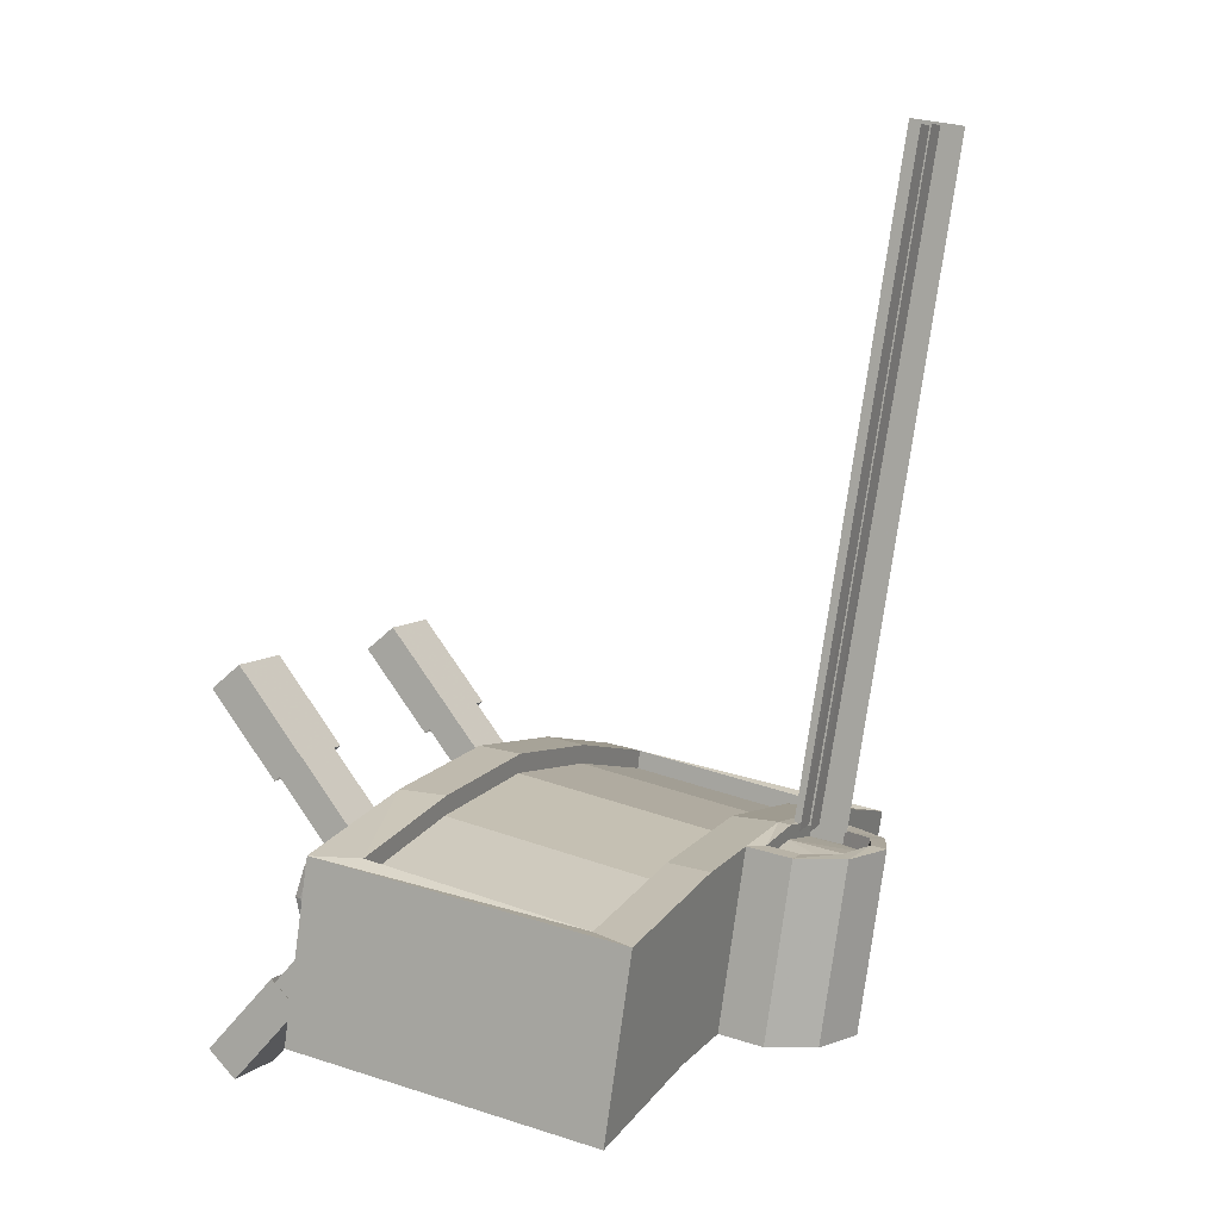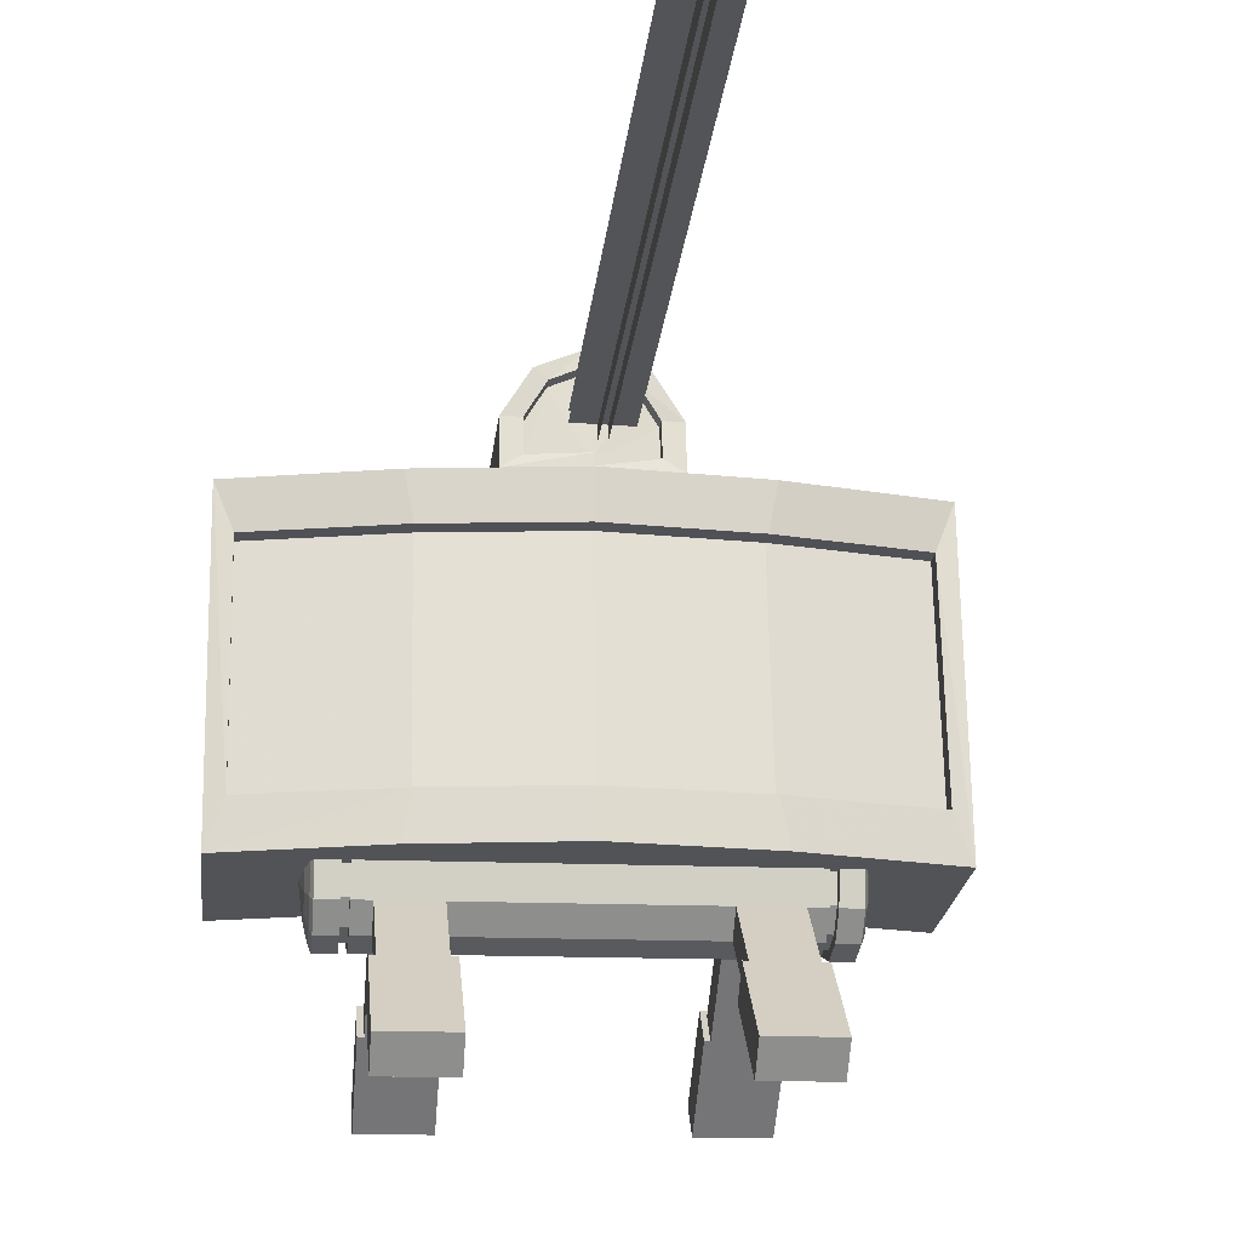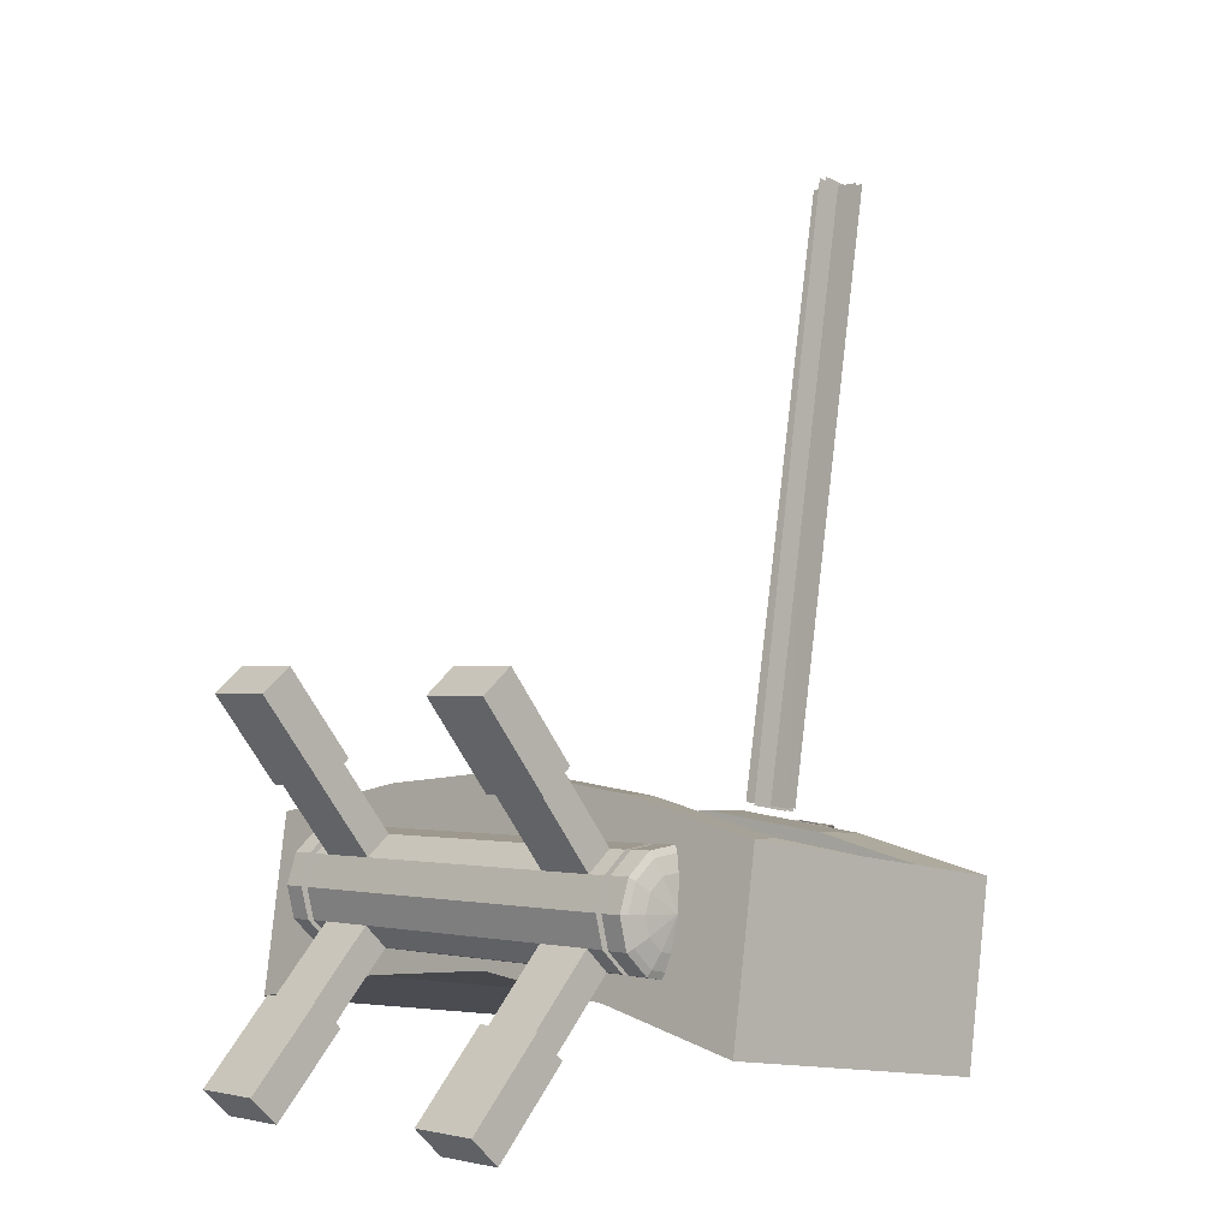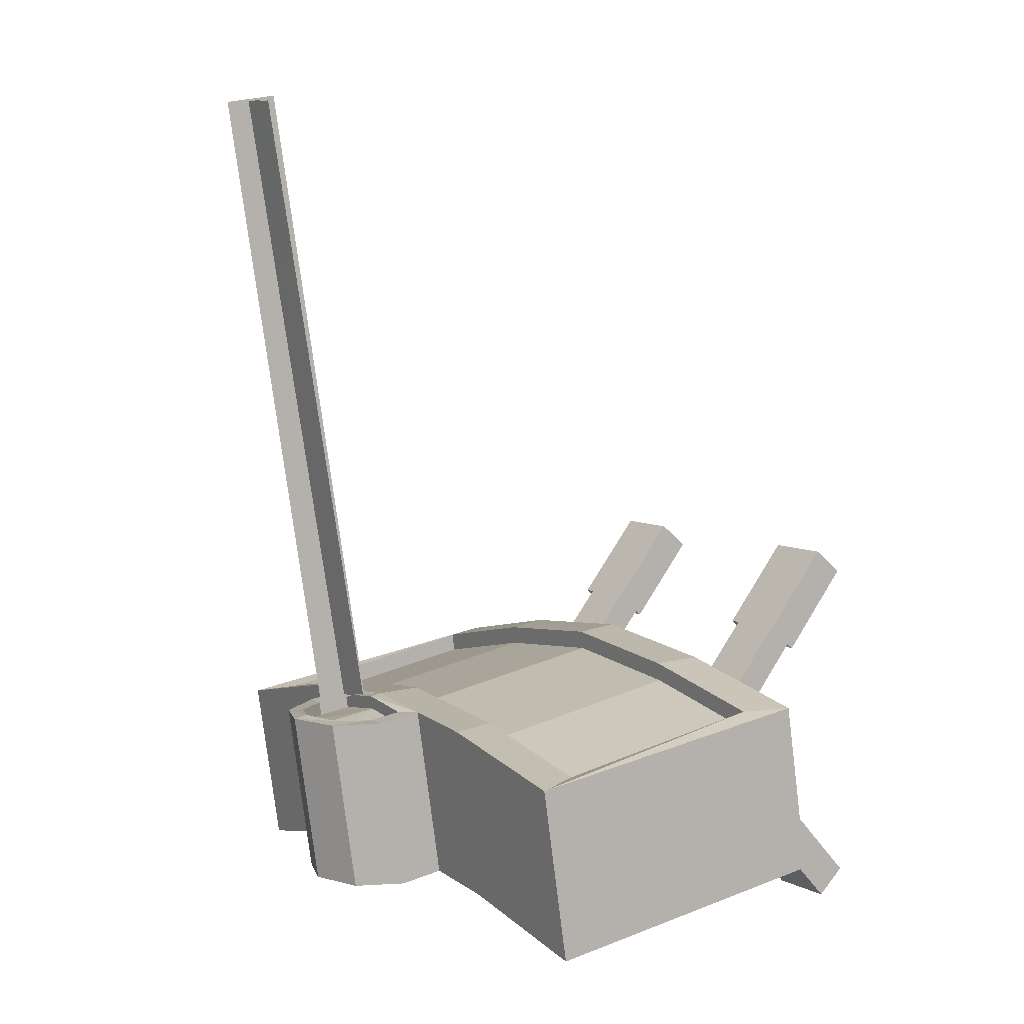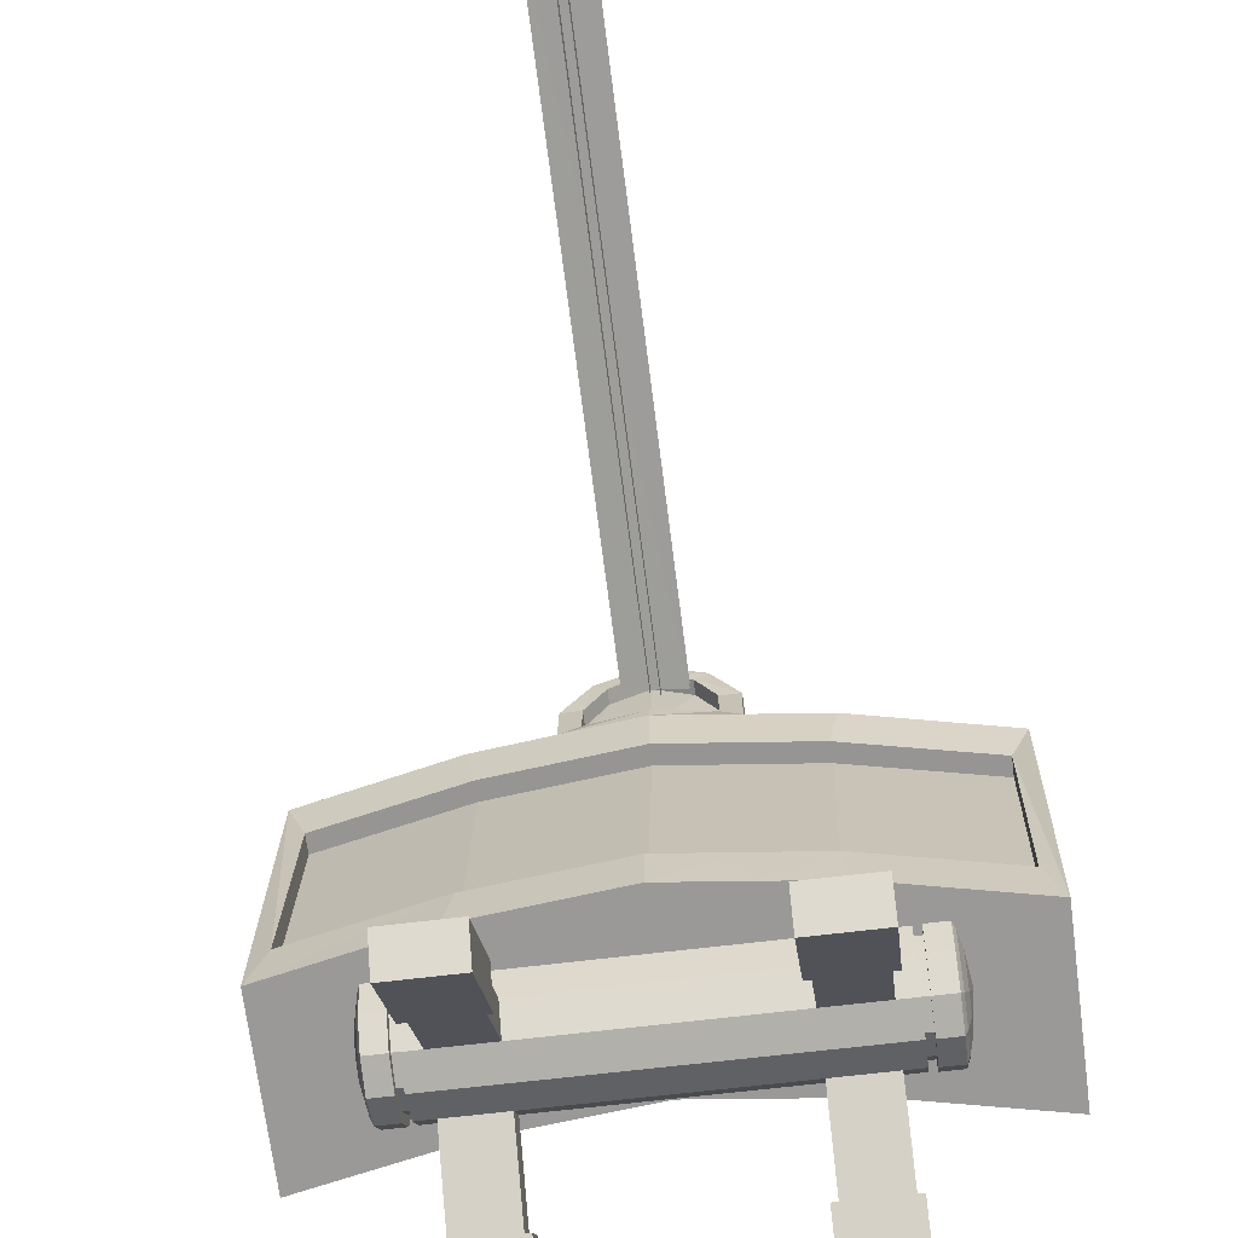
<metadata>
{"format":"obj","ext":"obj","renderer":"f3d","projection":"perspective","resolution":1024,"background":"white","views":[{"elev":7.4,"azim":115.5,"up":"+Z"},{"elev":-13.6,"azim":-6.4,"up":"+Y"},{"elev":-1.2,"azim":44.6,"up":"+Z"},{"elev":6.6,"azim":-123.8,"up":"+Z"},{"elev":-60.8,"azim":7.4,"up":"+Y"}]}
</metadata>
<code>
o Cylinder
v -1.192 -1.131 -0.1935
v -1.192 -1.279 -0.05579
v -1.192 -1.33 0.1404
v -1.192 -1.266 0.3326
v -1.192 -1.108 0.4599
v -1.192 -0.9072 0.4819
v -1.192 -0.9314 -0.2292
v -1.192 -1.106 -0.1447
v -1.192 -1.232 -0.02786
v -1.192 -1.275 0.1385
v -1.192 -1.221 0.3016
v -1.192 -1.088 0.4096
v -1.192 -0.9168 0.4282
v -1.192 -0.9373 -0.1749
v -1.238 -1.106 -0.1447
v -1.238 -1.232 -0.02786
v -1.238 -1.275 0.1385
v -1.238 -1.221 0.3016
v -1.238 -1.088 0.4096
v -1.238 -0.9168 0.4282
v -1.238 -0.9373 -0.1749
v -1.238 -1.132 -0.1969
v -1.238 -1.282 -0.05774
v -1.238 -1.333 0.1405
v -1.238 -1.269 0.3348
v -1.238 -1.11 0.4635
v -1.238 -0.9065 0.4857
v -1.238 -0.931 -0.233
v -1.372 -1.132 -0.1969
v -1.372 -1.282 -0.05774
v -1.372 -1.333 0.1405
v -1.372 -1.269 0.3348
v -1.372 -1.11 0.4635
v -1.372 -0.9065 0.4857
v -1.372 -0.931 -0.233
v -1.389 -1.113 -0.1588
v -1.389 -1.246 -0.03595
v -1.389 -1.291 0.139
v -1.389 -1.234 0.3105
v -1.389 -1.094 0.4241
v -1.389 -0.914 0.4437
v -1.389 -0.9356 -0.1906
v -1.415 -1.067 -0.06628
v -1.415 -1.157 0.01697
v -1.415 -1.187 0.1355
v -1.415 -1.149 0.2517
v -1.415 -1.054 0.3287
v -1.415 -0.9322 0.3419
v -1.415 -0.9468 -0.08782
v -1.442 -0.9704 0.1281
v -0.7196 -1.279 -0.05579
v -1.077 -1.279 -0.05579
v -0.715 -1.33 0.1404
v -1.072 -1.33 0.1404
v -0.7196 -1.266 0.3326
v -1.077 -1.266 0.3326
v -0.7196 -1.108 0.4599
v -1.077 -1.108 0.4599
v -0.4175 -0.9072 0.4819
v -0.7746 -0.9072 0.4819
v -0.4175 -0.9314 -0.2292
v -0.7746 -0.9314 -0.2292
v -0.7196 -1.131 -0.1935
v -1.077 -1.131 -0.1935
v -0.6809 -2.13 -0.9401
v -1.115 -2.13 -0.9401
v -0.6809 -2.055 1.273
v -1.115 -2.055 1.273
v -0.6809 -1.863 1.428
v -1.115 -1.863 1.428
v -0.6809 -1.949 -1.108
v -1.115 -1.949 -1.108
v 1.192 -1.131 -0.1935
v 1.192 -1.279 -0.05579
v 1.192 -1.33 0.1404
v 1.192 -1.266 0.3326
v 1.192 -1.108 0.4599
v 1.192 -0.9072 0.4819
v 1.192 -0.9314 -0.2292
v 0 -1.131 -0.1935
v 0 -1.279 -0.05579
v 0 -1.33 0.1404
v 0 -1.266 0.3326
v 0 -1.108 0.4599
v 0 -0.9072 0.4819
v -0 -0.9314 -0.2292
v 1.192 -1.106 -0.1447
v 1.192 -1.232 -0.02786
v 1.192 -1.275 0.1385
v 1.192 -1.221 0.3016
v 1.192 -1.088 0.4096
v 1.192 -0.9168 0.4282
v 1.192 -0.9373 -0.1749
v 1.238 -1.106 -0.1447
v 1.238 -1.232 -0.02786
v 1.238 -1.275 0.1385
v 1.238 -1.221 0.3016
v 1.238 -1.088 0.4096
v 1.238 -0.9168 0.4282
v 1.238 -0.9373 -0.1749
v 1.238 -1.132 -0.1969
v 1.238 -1.282 -0.05774
v 1.238 -1.333 0.1405
v 1.238 -1.269 0.3348
v 1.238 -1.11 0.4635
v 1.238 -0.9065 0.4857
v 1.238 -0.931 -0.233
v 1.372 -1.132 -0.1969
v 1.372 -1.282 -0.05774
v 1.372 -1.333 0.1405
v 1.372 -1.269 0.3348
v 1.372 -1.11 0.4635
v 1.372 -0.9065 0.4857
v 1.372 -0.931 -0.233
v 1.389 -1.113 -0.1588
v 1.389 -1.246 -0.03595
v 1.389 -1.291 0.139
v 1.389 -1.234 0.3105
v 1.389 -1.094 0.4241
v 1.389 -0.914 0.4437
v 1.389 -0.9356 -0.1906
v 1.415 -1.067 -0.06628
v 1.415 -1.157 0.01697
v 1.415 -1.187 0.1355
v 1.415 -1.149 0.2517
v 1.415 -1.054 0.3287
v 1.415 -0.9322 0.3419
v 1.415 -0.9468 -0.08782
v 1.442 -0.9704 0.1281
v 0.7196 -1.279 -0.05579
v 1.077 -1.279 -0.05579
v 0.715 -1.33 0.1404
v 1.072 -1.33 0.1404
v 0.7196 -1.266 0.3326
v 1.077 -1.266 0.3326
v 0.7196 -1.108 0.4599
v 1.077 -1.108 0.4599
v 0.4175 -0.9072 0.4819
v 0.7746 -0.9072 0.4819
v 0.4175 -0.9314 -0.2292
v 0.7746 -0.9314 -0.2292
v 0.7196 -1.131 -0.1935
v 1.077 -1.131 -0.1935
v 0.6809 -2.13 -0.9401
v 1.115 -2.13 -0.9401
v 0.6809 -2.055 1.273
v 1.115 -2.055 1.273
v 0.6809 -1.863 1.428
v 1.115 -1.863 1.428
v 0.6809 -1.949 -1.108
v 1.115 -1.949 -1.108
v 1.922 -1.073 -0.58
v 1.922 -0.9054 0.5367
v -1.922 -0.9054 0.5367
v -1.922 -1.073 -0.58
v 1.922 0.9054 -0.876
v 1.922 1.073 0.2407
v -1.922 1.073 0.2407
v -1.922 0.9054 -0.876
v 0.9611 -1.042 -0.3785
v 0 -1.027 -0.2778
v -0.9611 -1.042 -0.3785
v 0.9611 -0.8753 0.7382
v -0 -0.8602 0.8389
v -0.9611 -0.8753 0.7382
v 0.9611 0.9356 -0.6746
v 0 0.9506 -0.5738
v -0.9611 0.9356 -0.6746
v 0.9611 1.103 0.4422
v -1e-06 1.118 0.5429
v -0.9611 1.103 0.4422
v 1.809 -0.6128 0.5263
v -1.809 -0.6128 0.5263
v 1.809 0.7882 0.2678
v -1.809 0.7882 0.2678
v 0.9043 -0.5898 0.7159
v -0 -0.5783 0.8106
v -0.9043 -0.5898 0.7159
v 0.9043 0.8112 0.4573
v -1e-06 0.8227 0.5521
v -0.9043 0.8112 0.4573
v 1.809 -0.6275 0.4049
v -1.809 -0.6275 0.4049
v 1.809 0.7734 0.1464
v -1.809 0.7734 0.1464
v 0.9043 -0.6045 0.5944
v -0 -0.593 0.6892
v -0.9043 -0.6045 0.5944
v 0.9043 0.7964 0.3359
v -1e-06 0.808 0.4307
v -0.9043 0.7964 0.3359
v -0.4805 -1.035 -0.3282
v -0.4805 -0.8677 0.7886
v -0.4805 0.9431 -0.6242
v -0.4805 1.11 0.4925
v -0.4521 -0.584 0.7633
v -0.4521 0.8169 0.5047
v -0.4521 -0.5988 0.6418
v -0.4521 0.8022 0.3833
v 0.4805 -1.035 -0.3282
v 0.4805 -0.8677 0.7886
v 0.4805 0.9431 -0.6242
v 0.4805 1.11 0.4925
v 0.4521 -0.584 0.7633
v 0.4521 0.8169 0.5047
v 0.4521 -0.5988 0.6418
v 0.4521 0.8022 0.3833
v 0 1.617 -0.6735
v -1e-06 1.784 0.4432
v -0.4805 1.228 -0.6668
v -0.4805 1.395 0.45
v 0.4805 1.228 -0.6668
v 0.4805 1.395 0.45
v -1e-06 1.18 0.4435
v -0.3562 1.173 0.3932
v 0.3562 1.173 0.3932
v -1e-06 1.674 0.3696
v -0.3562 1.384 0.3616
v 0.3562 1.384 0.3616
v -0.228 1.585 0.3572
v 0.228 1.585 0.3572
v -0.3076 1.499 -0.6816
v -0.3076 1.666 0.4351
v 0.228 1.599 0.4452
v -0.228 1.599 0.4452
v 0.3562 1.397 0.4496
v -0.3562 1.397 0.4496
v -1e-06 1.687 0.4577
v 0.3562 1.186 0.4812
v -0.3562 1.186 0.4812
v -1e-06 1.193 0.5316
v 0.3076 1.499 -0.6816
v 0.3076 1.666 0.4352
v -0.7196 -1.633 0.7865
v -0.7196 -1.475 0.9138
v -1.077 -1.475 0.9138
v -1.077 -1.633 0.7865
v 0.7196 -1.633 0.7865
v 0.7196 -1.475 0.9138
v 1.077 -1.475 0.9138
v 1.077 -1.633 0.7865
v -0.6809 -1.44 0.905
v -1.115 -1.632 0.7501
v -0.6809 -1.632 0.7501
v -1.115 -1.44 0.905
v 0.6809 -1.44 0.905
v 1.115 -1.632 0.7501
v 0.6809 -1.632 0.7501
v 1.115 -1.44 0.905
v -0.7196 -1.528 -0.6214
v -0.7196 -1.676 -0.4837
v -1.077 -1.676 -0.4837
v -1.077 -1.528 -0.6214
v 0.7196 -1.528 -0.6214
v 0.7196 -1.676 -0.4837
v 1.077 -1.676 -0.4837
v 1.077 -1.528 -0.6214
v -0.6809 -1.676 -0.4512
v -1.115 -1.495 -0.6187
v -0.6809 -1.495 -0.6187
v -1.115 -1.676 -0.4512
v 0.6809 -1.676 -0.4512
v 1.115 -1.495 -0.6187
v 0.6809 -1.495 -0.6187
v 1.115 -1.676 -0.4512
v 0.014 2.183 4.515
v 0.014 1.878 4.564
v 0.014 1.544 0.5174
v 0.014 1.24 0.5661
v 0.0675 2.183 4.515
v 0.0675 1.878 4.564
v 0.0675 1.544 0.5174
v 0.0675 1.24 0.5661
v 0.2171 2.059 4.52
v -0.1375 2.059 4.52
v 0.2171 1.394 0.5486
v -0.1375 1.394 0.5795
v 0.2171 1.997 4.52
v -0.1375 1.997 4.52
v 0.2171 1.332 0.5486
v -0.1375 1.332 0.5795
f 267 266 268 269
f 271 273 272 270
f 275 274 276 277
f 279 281 280 278
f 7 1 8 14
f 63 80 81 51
f 51 81 82 53
f 53 82 83 55
f 55 83 84 57
f 57 84 85 59
f 61 86 80 63
f 14 8 15 21
f 5 6 13 12
f 4 5 12 11
f 3 4 11 10
f 2 3 10 9
f 1 2 9 8
f 21 15 22 28
f 12 13 20 19
f 11 12 19 18
f 10 11 18 17
f 9 10 17 16
f 8 9 16 15
f 28 22 29 35
f 19 20 27 26
f 18 19 26 25
f 17 18 25 24
f 16 17 24 23
f 15 16 23 22
f 35 29 36 42
f 26 27 34 33
f 25 26 33 32
f 24 25 32 31
f 23 24 31 30
f 22 23 30 29
f 42 36 43 49
f 33 34 41 40
f 32 33 40 39
f 31 32 39 38
f 30 31 38 37
f 29 30 37 36
f 40 41 48 47
f 39 40 47 46
f 38 39 46 45
f 37 38 45 44
f 36 37 44 43
f 49 43 50
f 47 48 50
f 46 47 50
f 45 46 50
f 44 45 50
f 43 44 50
f 1 64 52 2
f 245 243 68 70
f 2 52 54 3
f 52 51 53 54
f 3 54 56 4
f 54 53 55 56
f 4 56 58 5
f 244 242 69 67
f 5 58 60 6
f 58 57 59 60
f 7 62 64 1
f 62 61 63 64
f 72 71 65 66
f 68 67 69 70
f 260 258 65 71
f 261 259 72 66
f 259 260 71 72
f 242 245 70 69
f 243 244 67 68
f 258 261 66 65
f 79 93 87 73
f 142 130 81 80
f 130 132 82 81
f 132 134 83 82
f 134 136 84 83
f 136 138 85 84
f 140 142 80 86
f 93 100 94 87
f 77 91 92 78
f 76 90 91 77
f 75 89 90 76
f 74 88 89 75
f 73 87 88 74
f 100 107 101 94
f 91 98 99 92
f 90 97 98 91
f 89 96 97 90
f 88 95 96 89
f 87 94 95 88
f 107 114 108 101
f 98 105 106 99
f 97 104 105 98
f 96 103 104 97
f 95 102 103 96
f 94 101 102 95
f 114 121 115 108
f 105 112 113 106
f 104 111 112 105
f 103 110 111 104
f 102 109 110 103
f 101 108 109 102
f 121 128 122 115
f 112 119 120 113
f 111 118 119 112
f 110 117 118 111
f 109 116 117 110
f 108 115 116 109
f 119 126 127 120
f 118 125 126 119
f 117 124 125 118
f 116 123 124 117
f 115 122 123 116
f 128 129 122
f 126 129 127
f 125 129 126
f 124 129 125
f 123 129 124
f 122 129 123
f 73 74 131 143
f 249 149 147 247
f 74 75 133 131
f 131 133 132 130
f 75 76 135 133
f 133 135 134 132
f 76 77 137 135
f 248 146 148 246
f 77 78 139 137
f 137 139 138 136
f 79 73 143 141
f 141 143 142 140
f 151 145 144 150
f 147 149 148 146
f 264 150 144 262
f 265 145 151 263
f 263 151 150 264
f 246 148 149 249
f 247 147 146 248
f 262 144 145 265
f 162 165 154 155
f 168 159 158 171
f 152 156 157 153
f 154 158 159 155
f 168 162 155 159
f 152 153 163 160
f 192 193 165 162
f 156 166 169 157
f 194 168 171 195
f 157 169 179 174
f 230 231 214 215
f 195 171 181 197
f 156 152 160 166
f 226 224 221 219
f 194 192 162 168
f 174 179 189 184
f 231 229 216 214
f 197 181 191 199
f 201 163 176 204
f 163 153 172 176
f 171 158 175 181
f 158 154 173 175
f 153 157 174 172
f 154 165 178 173
f 188 191 185 183
f 182 184 189 186
f 225 227 218 220
f 198 199 191 188
f 204 176 186 206
f 176 172 182 186
f 181 175 185 191
f 175 173 183 185
f 172 174 184 182
f 173 178 188 183
f 165 193 196 178
f 203 202 212 213
f 178 196 198 188
f 160 163 201 200
f 166 202 203 169
f 169 203 205 179
f 166 160 200 202
f 179 205 207 189
f 214 221 217
f 186 189 207 206
f 214 216 219 221
f 232 208 209 233
f 222 210 211 223
f 214 217 220
f 194 195 211 210
f 202 167 232 212
f 206 207 190 187
f 205 180 190 207
f 202 200 161 167
f 203 170 180 205
f 223 211 227 225
f 200 201 164 161
f 167 208 232
f 177 204 206 187
f 208 222 223 209
f 164 201 204 177
f 170 203 229 231
f 215 214 220 218
f 203 213 226 229
f 209 223 225 228
f 233 209 228 224
f 211 195 230 227
f 227 230 215 218
f 224 228 217 221
f 228 225 220 217
f 212 232 233 213
f 229 226 219 216
f 161 164 193 192
f 170 195 197 180
f 167 161 192 194
f 180 197 199 190
f 187 190 199 198
f 213 233 224 226
f 167 194 210 222
f 193 164 177 196
f 196 177 187 198
f 195 170 231 230
f 167 222 208
f 58 56 237 236
f 55 57 235 234
f 57 58 236 235
f 56 55 234 237
f 137 240 241 135
f 134 238 239 136
f 136 239 240 137
f 135 241 238 134
f 236 237 243 245
f 234 235 242 244
f 235 236 245 242
f 237 234 244 243
f 240 249 247 241
f 238 248 246 239
f 239 246 249 240
f 241 247 248 238
f 63 51 251 250
f 52 64 253 252
f 64 63 250 253
f 51 52 252 251
f 142 254 255 130
f 131 256 257 143
f 143 257 254 142
f 130 255 256 131
f 250 251 258 260
f 252 253 259 261
f 253 250 260 259
f 251 252 261 258
f 254 264 262 255
f 256 265 263 257
f 257 263 264 254
f 255 262 265 256

</code>
